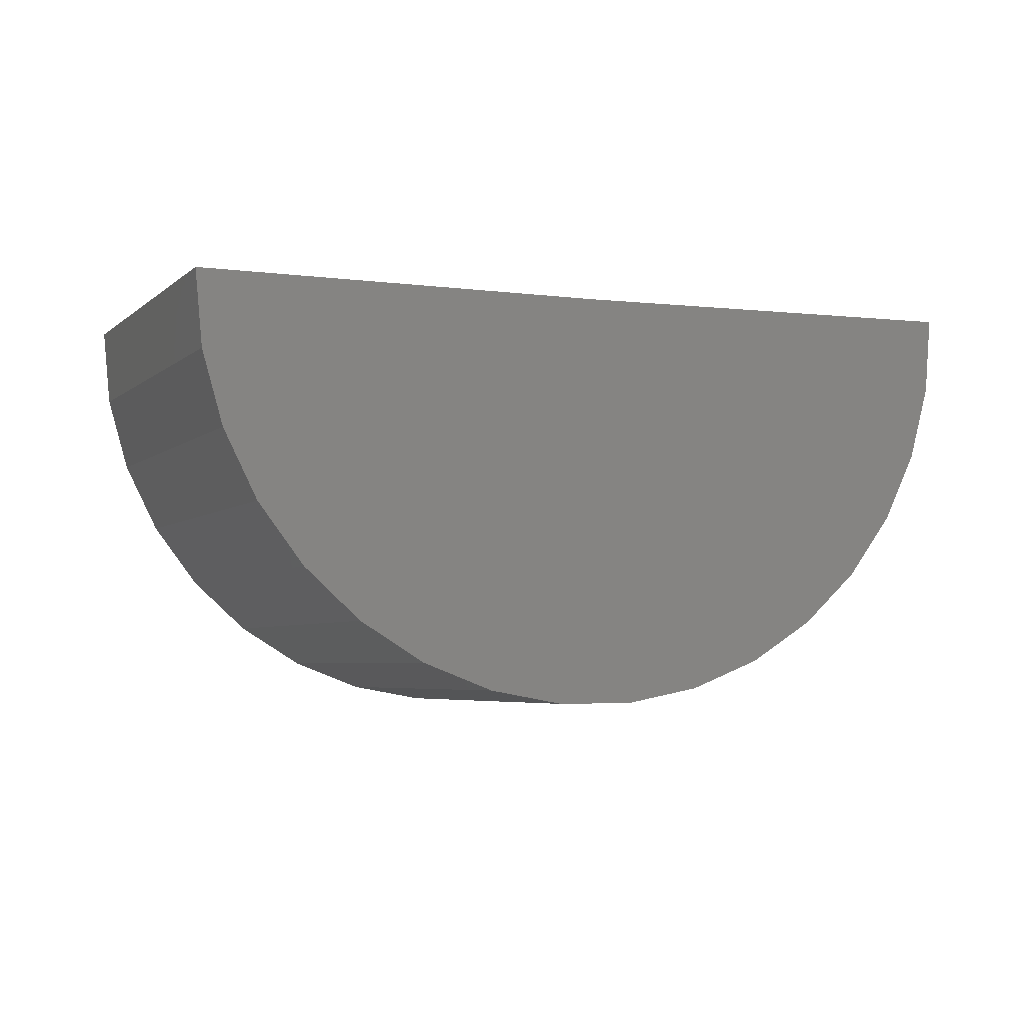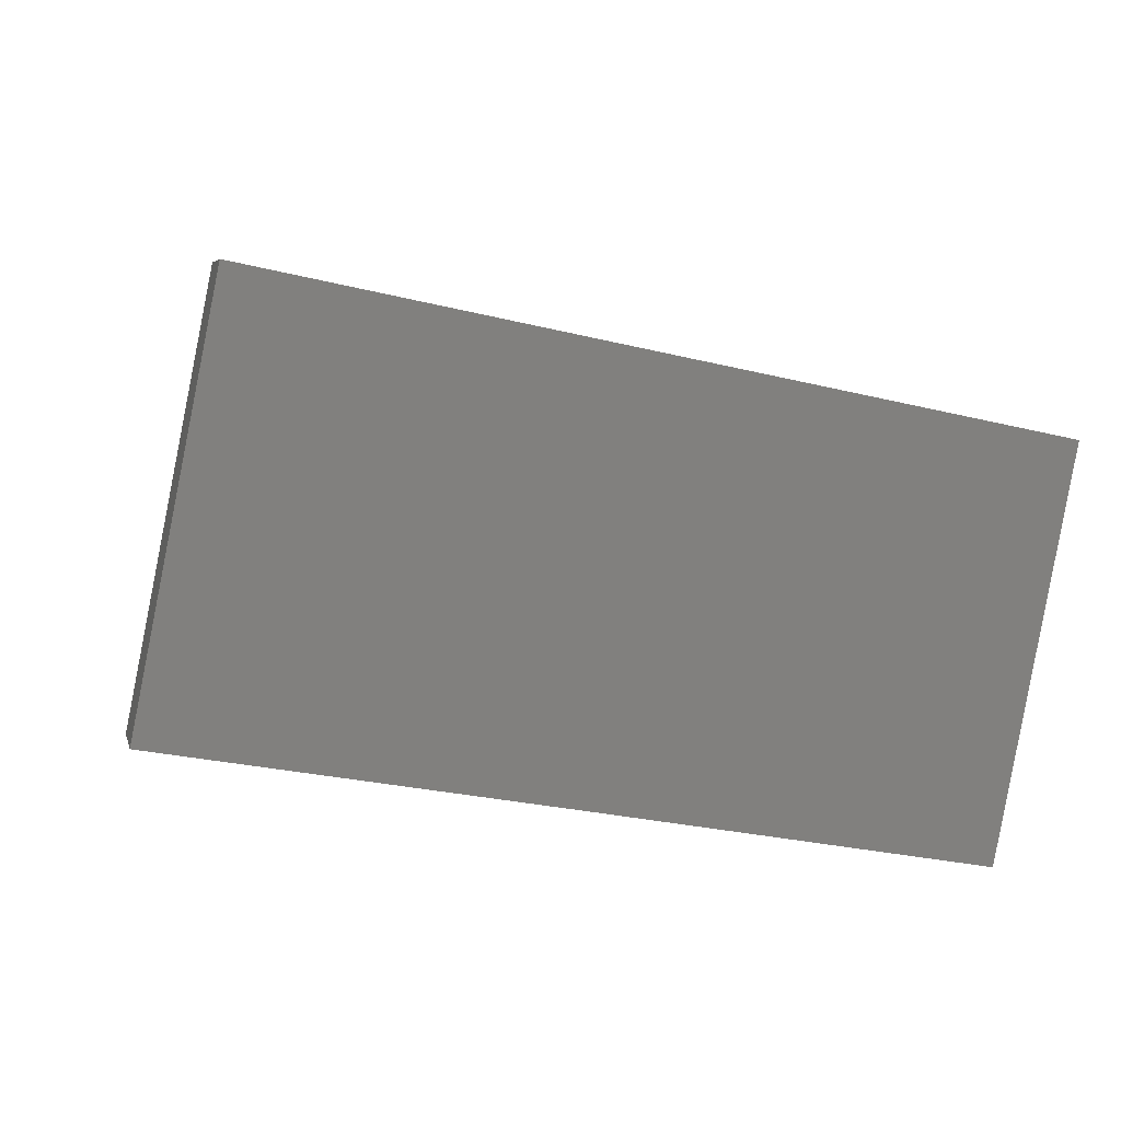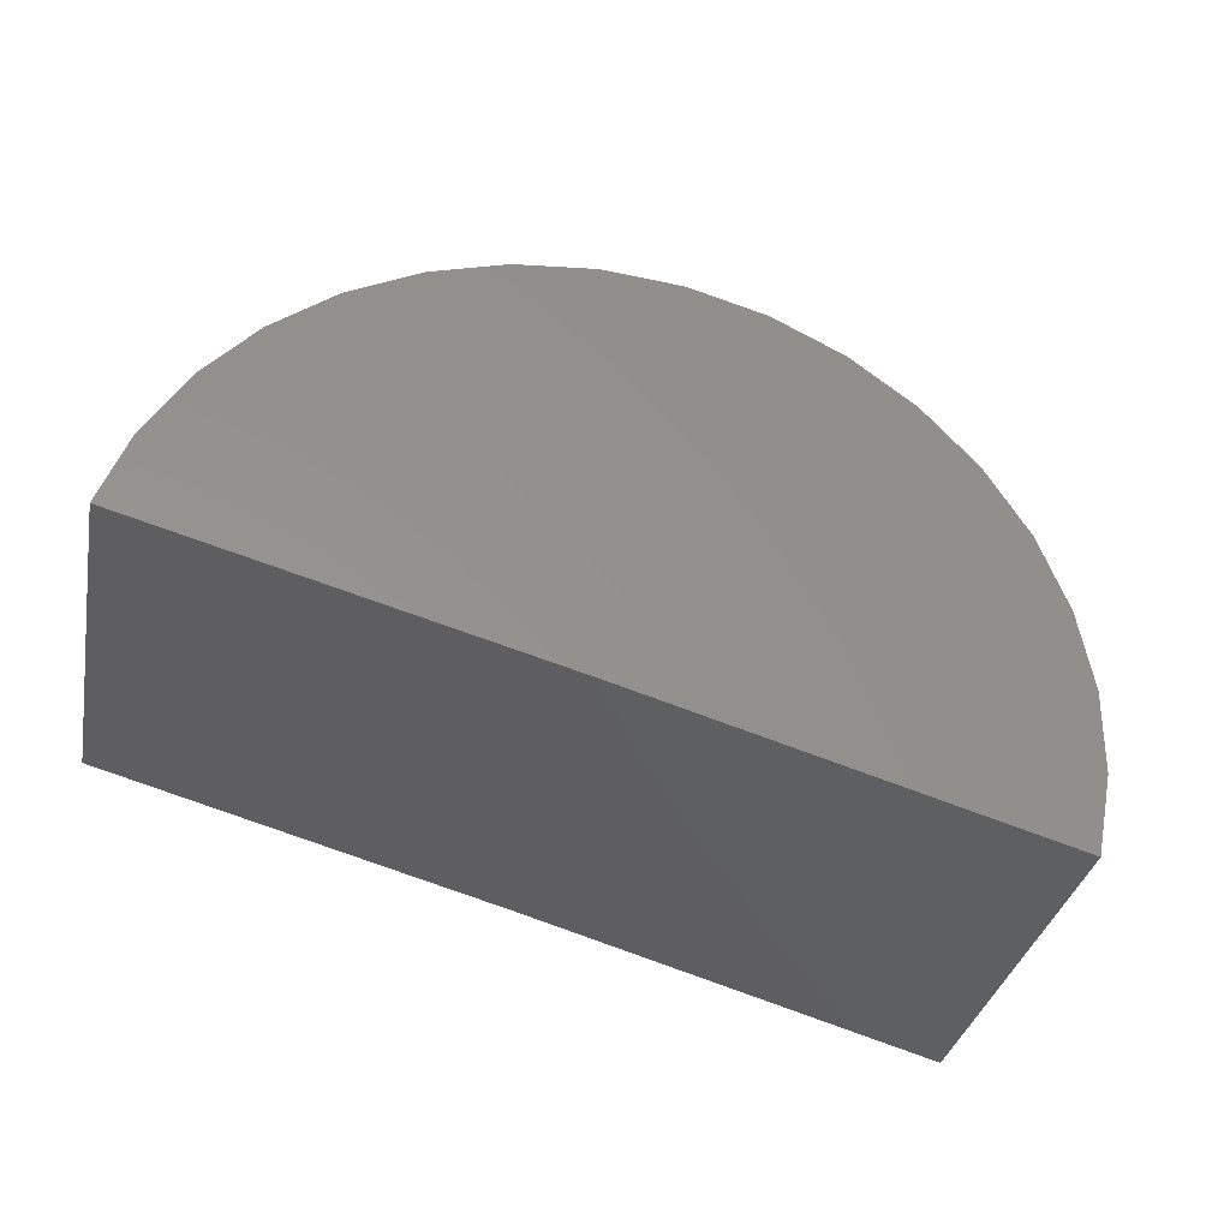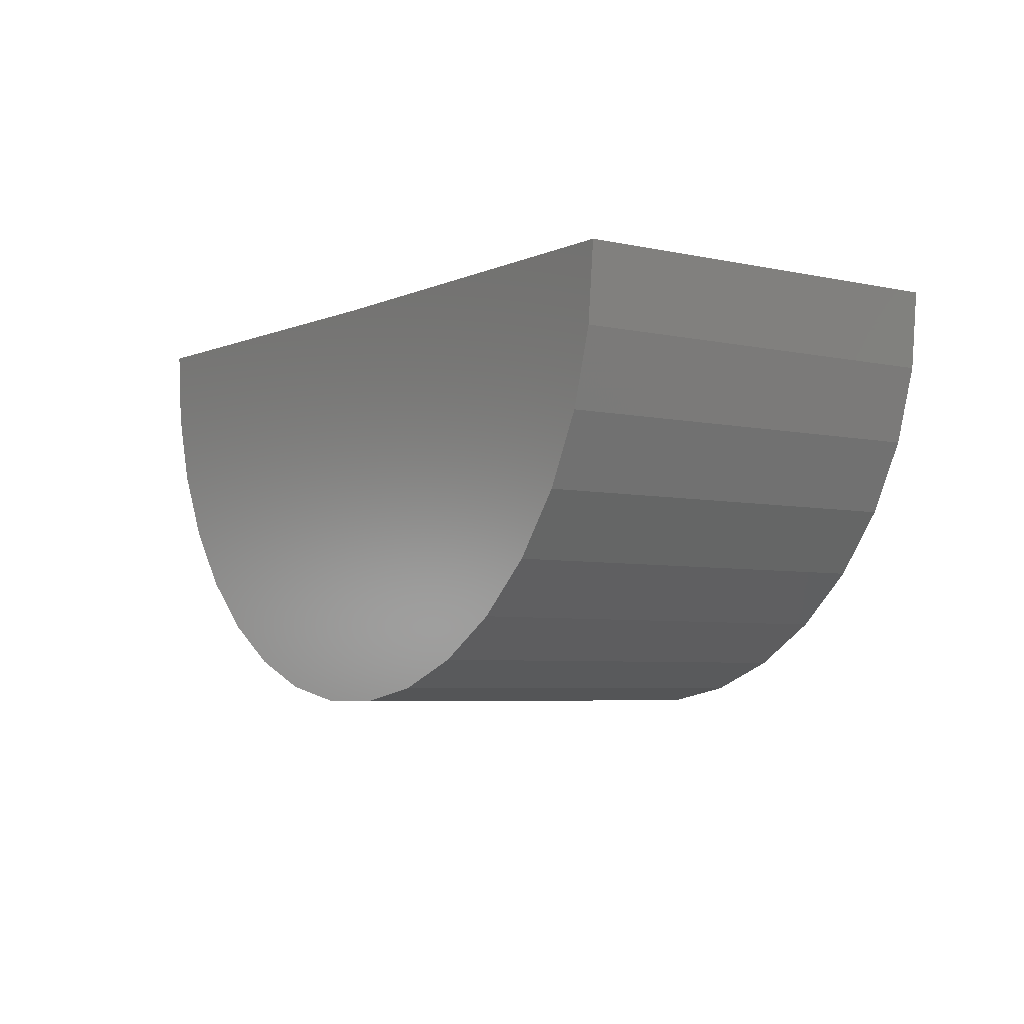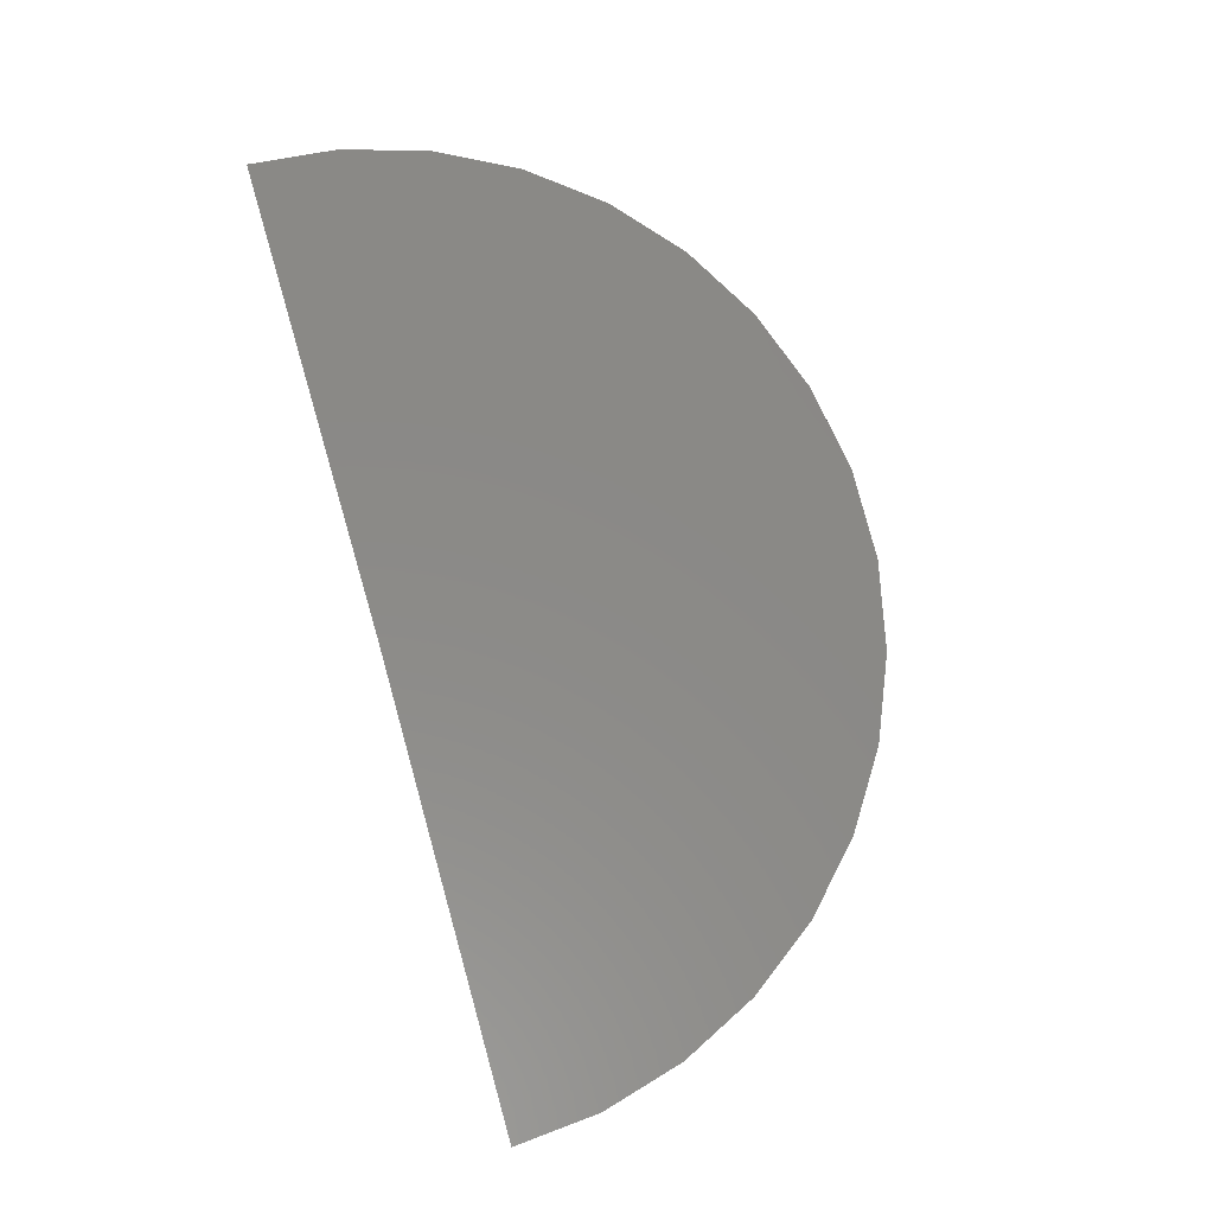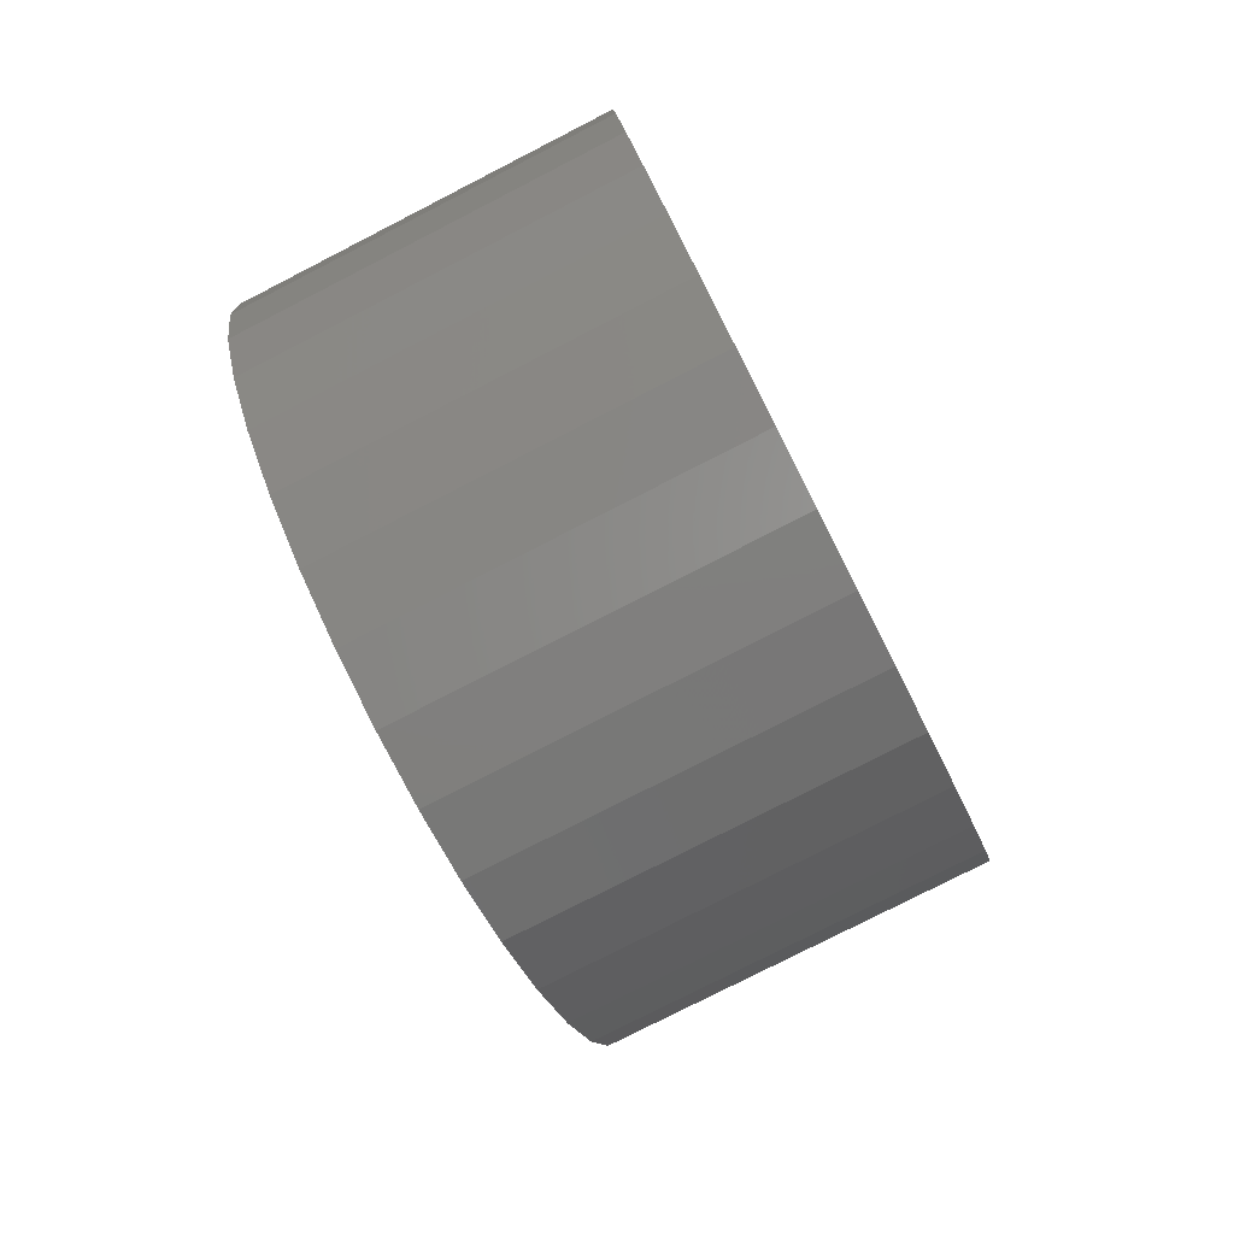
<metadata>
{"format":"stl","ext":"stl","renderer":"f3d","projection":"perspective","resolution":1024,"background":"white","views":[{"elev":-4.5,"azim":145.2,"up":"+Y"},{"elev":6.4,"azim":161.5,"up":"+Z"},{"elev":54.0,"azim":-164.7,"up":"+Z"},{"elev":-5.1,"azim":43.0,"up":"+Y"},{"elev":72.6,"azim":-106.2,"up":"+Z"},{"elev":-79.2,"azim":-74.4,"up":"+Y"}]}
</metadata>
<code>
# stl→obj: 38 verts, 72 faces
v -0.4531 0 0.2969
v -0.3018 -3.307e-17 -0.4502
v -1.2 0.009391 0.1456
v -1.049 0.009391 -0.6016
v 0.294 4.987e-17 0.4482
v 0.4453 1.68e-17 -0.2989
v -1.189 -0.1314 0.1478
v -1.153 -0.2676 0.1552
v 0.2432 -0.2764 0.4379
v 0.2812 -0.1406 0.4456
v -0.005047 -0.61 0.3876
v -0.7915 -0.6796 0.2284
v -0.123 -0.6838 0.3637
v -0.6628 -0.7317 0.2544
v -0.2523 -0.7342 0.3375
v -0.5269 -0.7586 0.2819
v -0.3885 -0.7594 0.31
v -0.9085 -0.6043 0.2046
v 0.09754 -0.5152 0.4084
v -1.01 -0.5082 0.1841
v 0.1812 -0.4027 0.4254
v -1.092 -0.3947 0.1674
v -1.038 -0.1314 -0.5993
v -1.001 -0.2676 -0.5919
v -0.941 -0.3947 -0.5797
v -0.8587 -0.5082 -0.563
v -0.7572 -0.6043 -0.5425
v -0.6402 -0.6796 -0.5188
v -0.5115 -0.7317 -0.4927
v -0.3756 -0.7586 -0.4652
v -0.2372 -0.7594 -0.4372
v -0.101 -0.7342 -0.4096
v 0.0283 -0.6838 -0.3834
v 0.1463 -0.61 -0.3595
v 0.2489 -0.5152 -0.3387
v 0.3325 -0.4027 -0.3218
v 0.3945 -0.2764 -0.3092
v 0.4325 -0.1406 -0.3015
f 1 2 3
f 3 2 4
f 1 5 2
f 2 5 6
f 7 8 9
f 7 9 10
f 7 10 5
f 7 5 1
f 7 1 3
f 11 12 13
f 13 12 14
f 13 14 15
f 15 14 16
f 15 16 17
f 12 11 18
f 18 11 19
f 18 19 20
f 20 19 21
f 20 21 22
f 22 21 9
f 22 9 8
f 3 4 7
f 7 4 23
f 7 23 8
f 8 23 24
f 8 24 22
f 22 24 25
f 22 25 20
f 20 25 26
f 20 26 18
f 18 26 27
f 18 27 12
f 12 27 28
f 12 28 14
f 14 28 29
f 14 29 16
f 16 29 30
f 16 30 17
f 17 30 31
f 17 31 15
f 15 31 32
f 15 32 13
f 13 32 33
f 13 33 11
f 11 33 34
f 11 34 19
f 19 34 35
f 19 35 21
f 21 35 36
f 21 36 9
f 9 36 37
f 9 37 10
f 10 37 38
f 10 38 5
f 5 38 6
f 23 4 2
f 23 2 6
f 23 6 38
f 23 38 37
f 23 37 24
f 31 30 32
f 32 30 29
f 32 29 33
f 33 29 28
f 33 28 34
f 34 28 27
f 34 27 35
f 35 27 26
f 35 26 36
f 36 26 25
f 36 25 37
f 37 25 24

</code>
